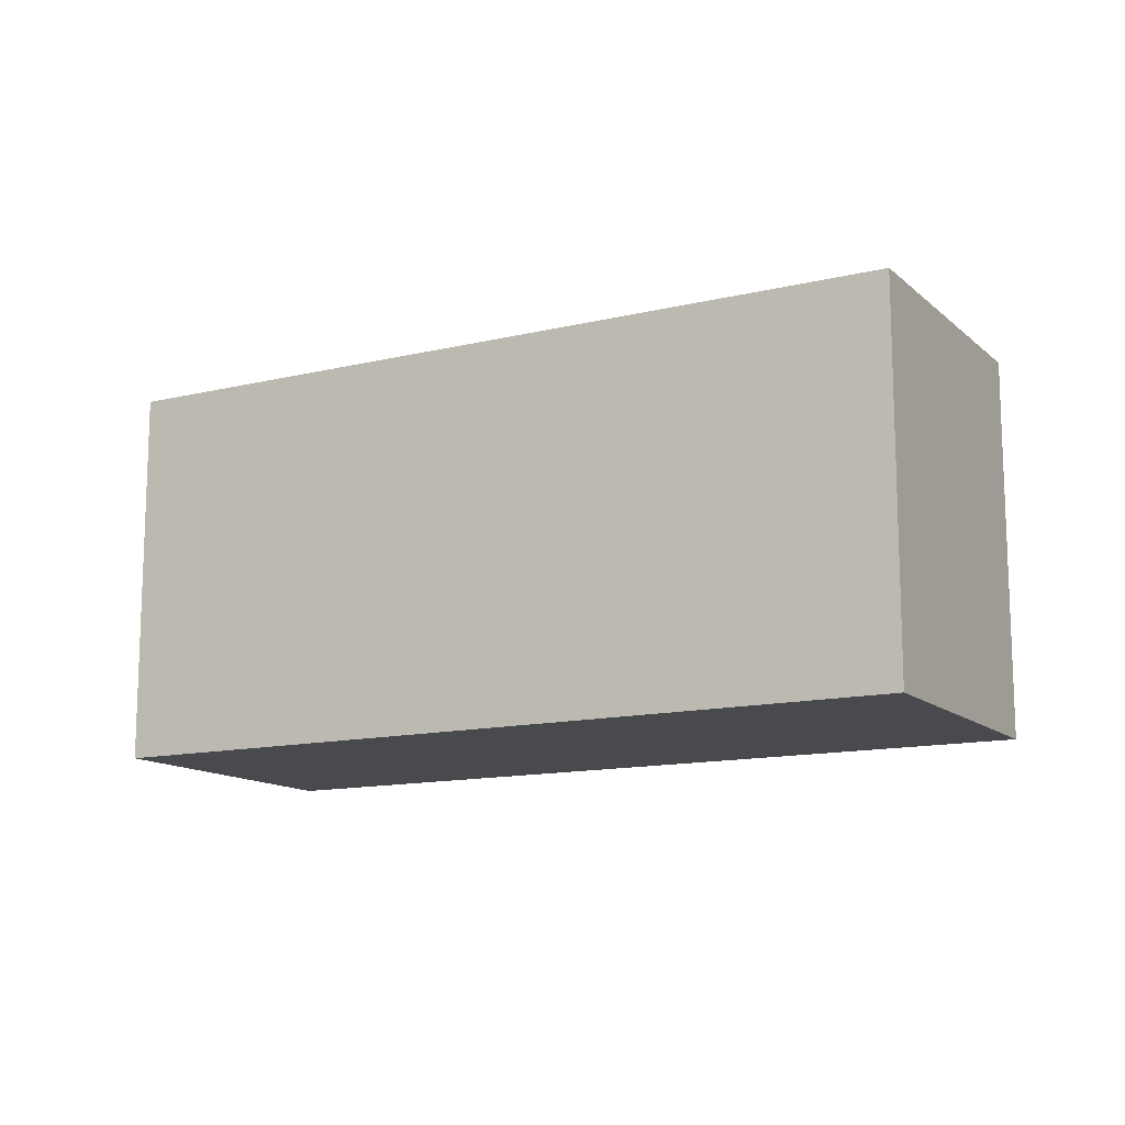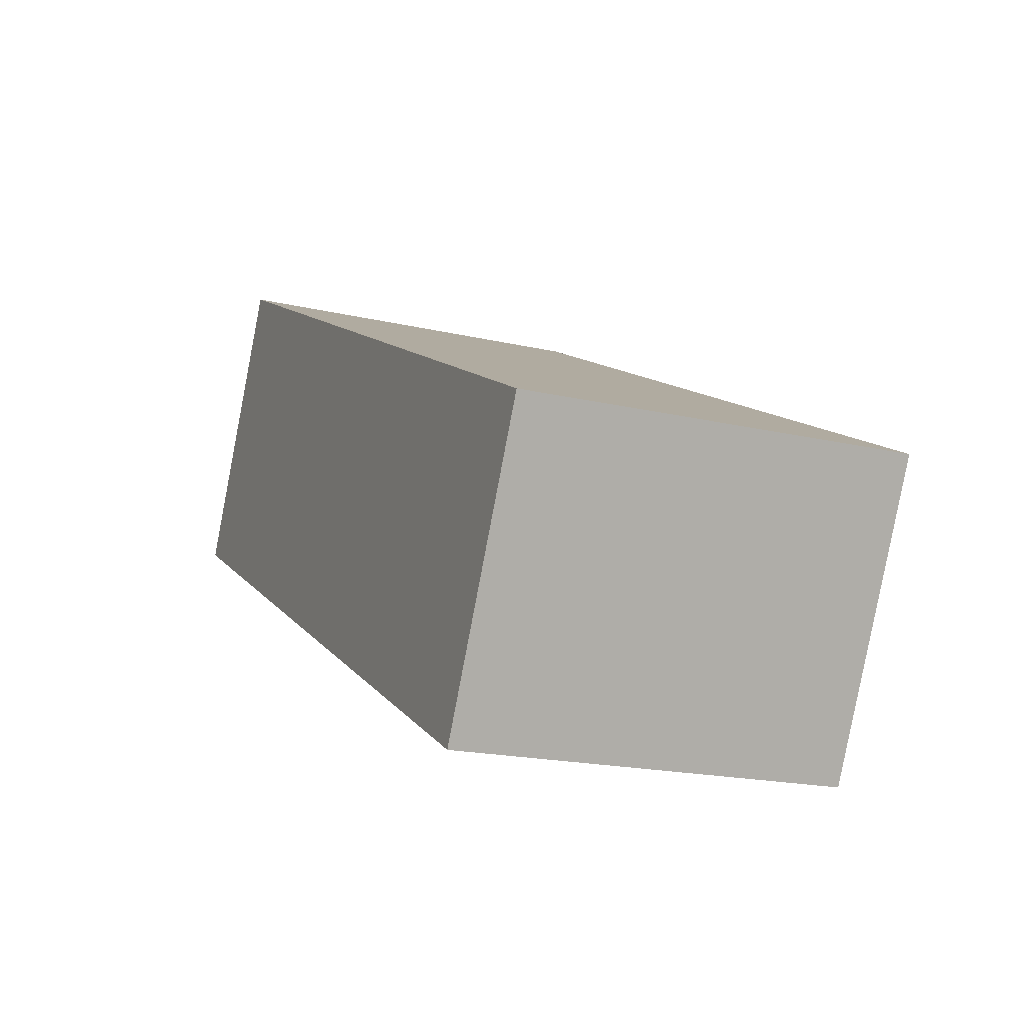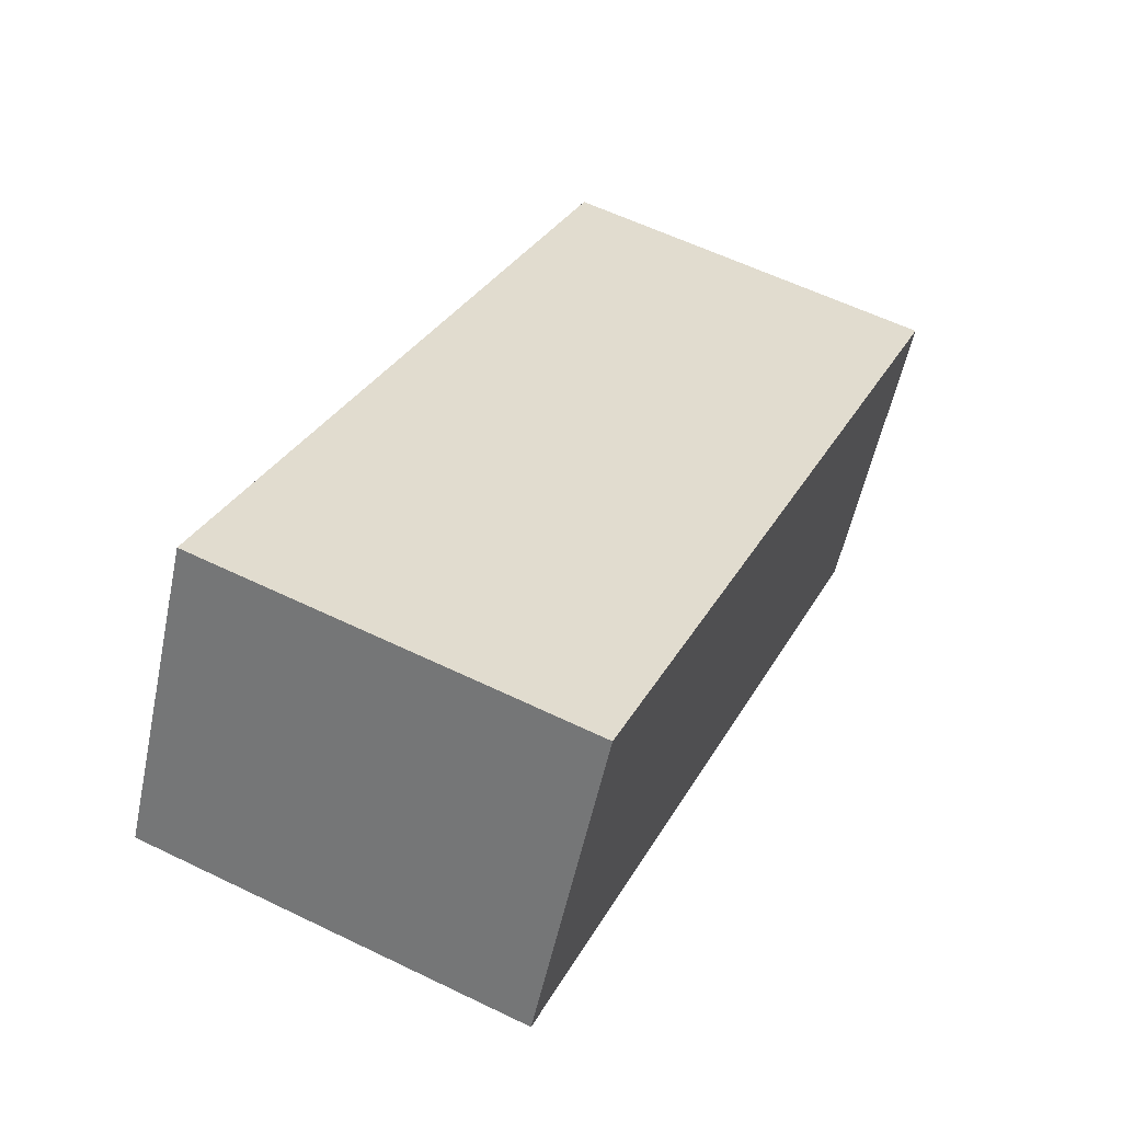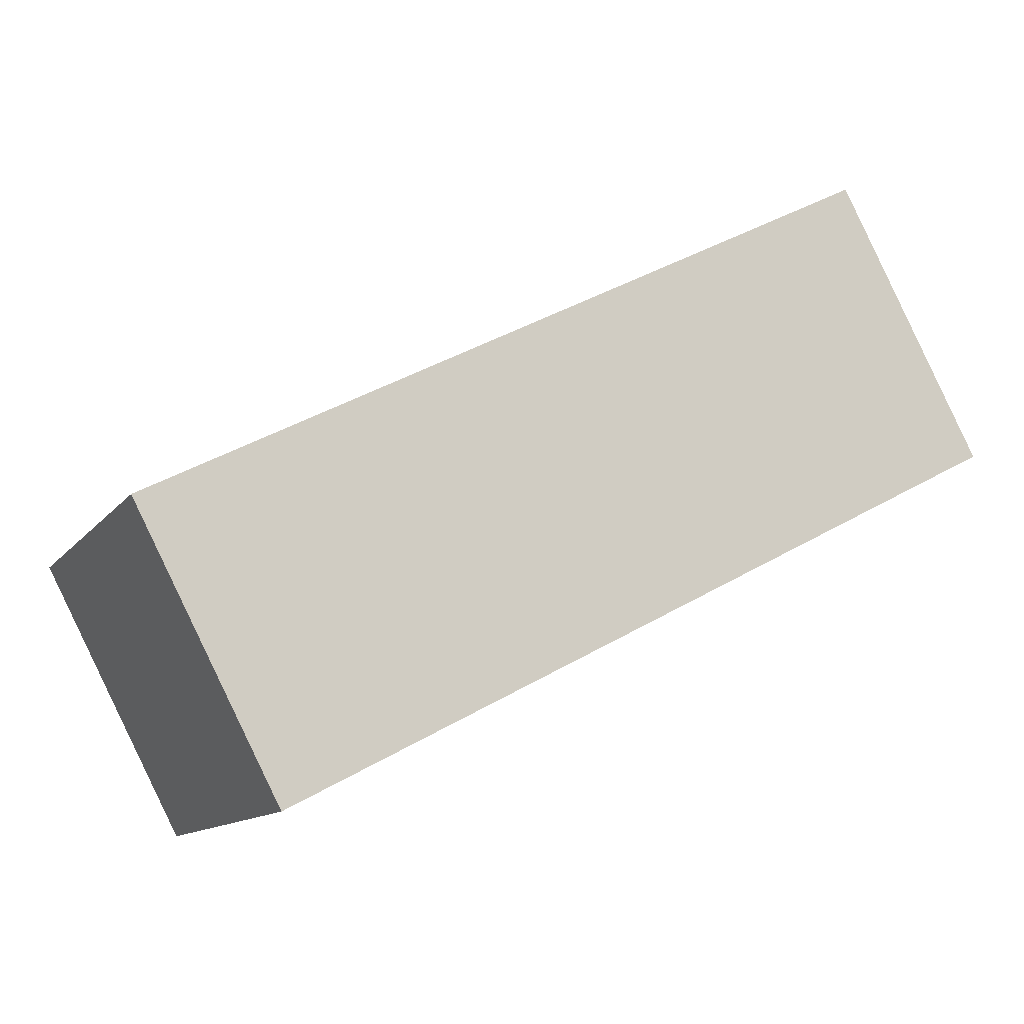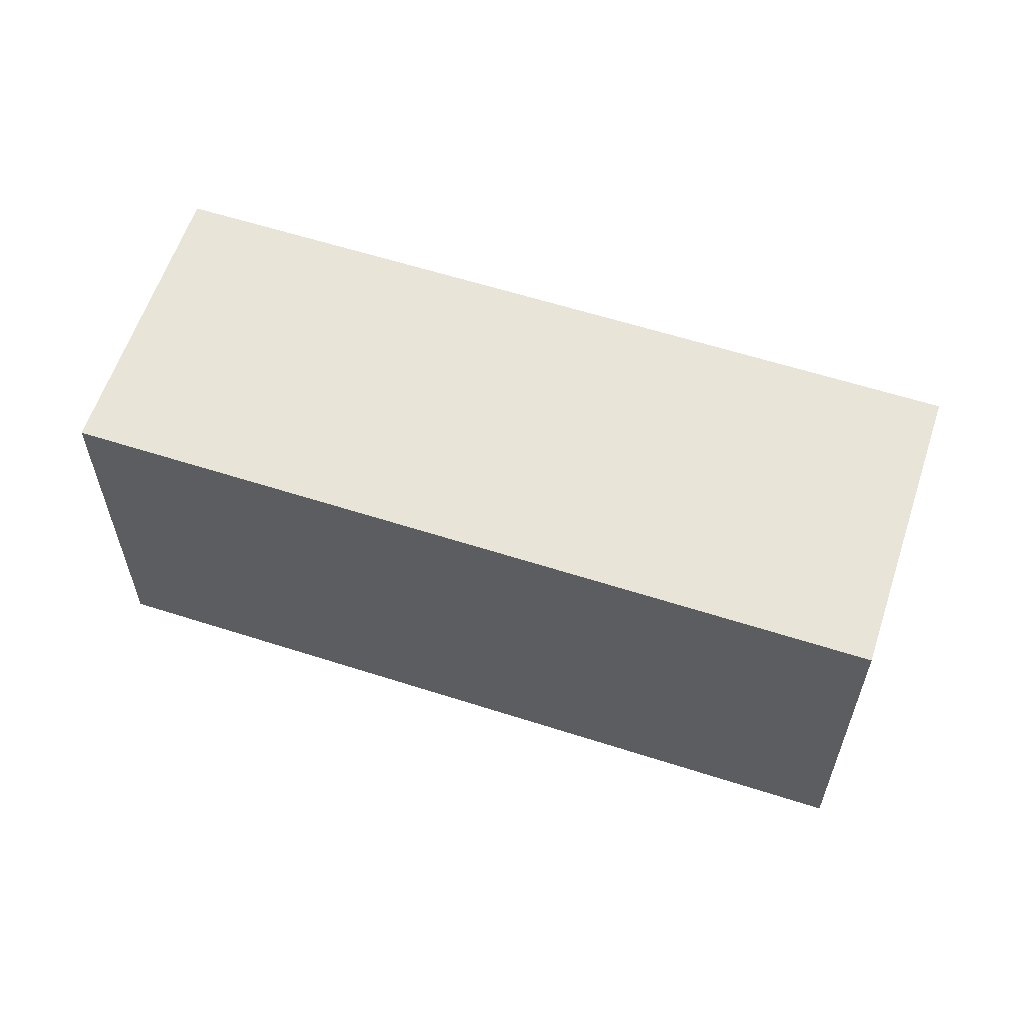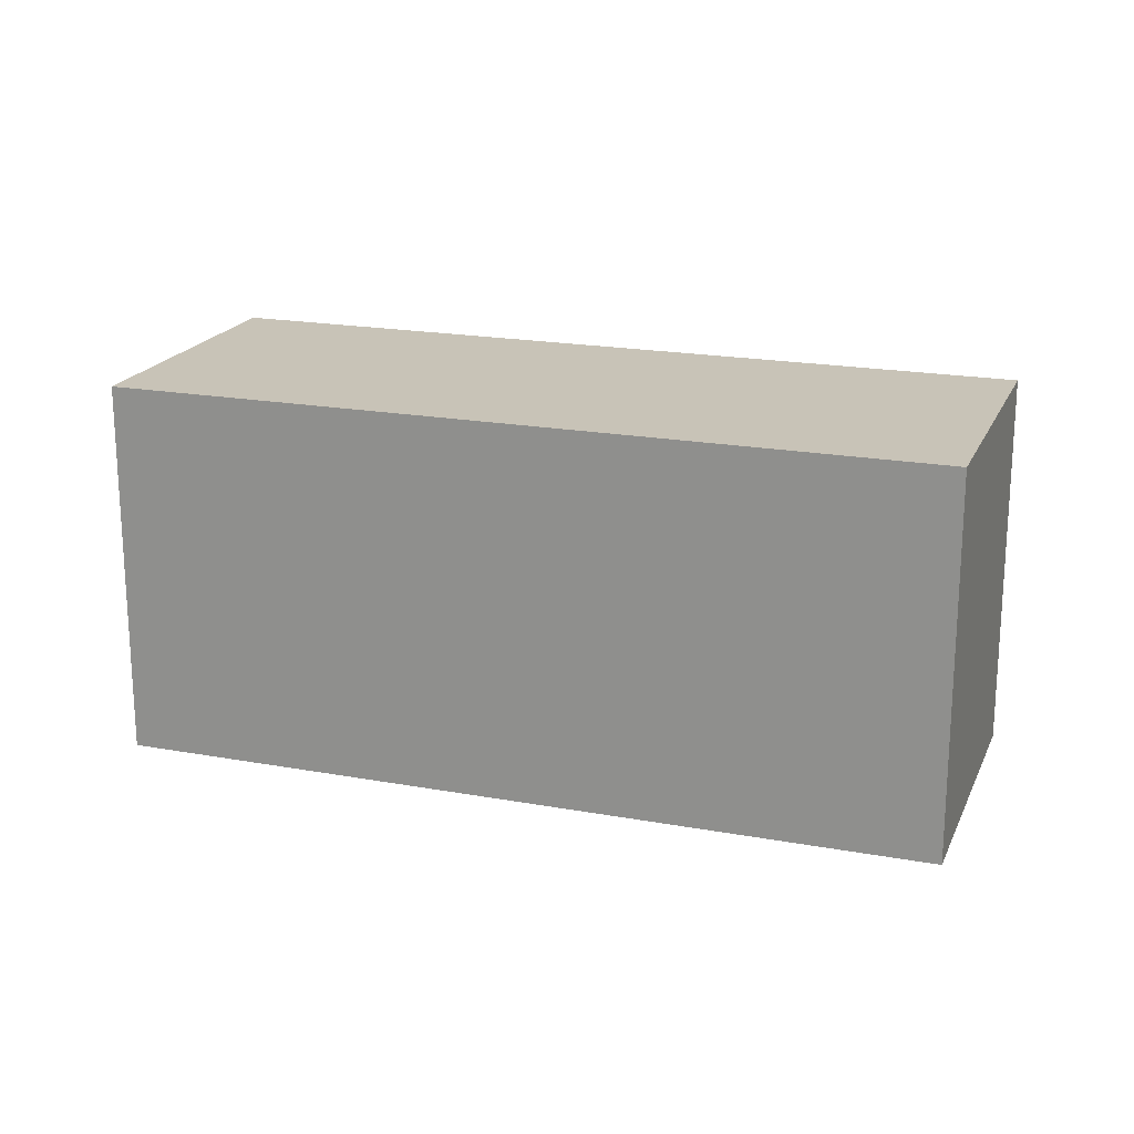
<metadata>
{"format":"obj","ext":"obj","renderer":"f3d","projection":"perspective","resolution":1024,"background":"white","views":[{"elev":-13.0,"azim":56.6,"up":"+Y"},{"elev":-18.9,"azim":66.1,"up":"+Z"},{"elev":59.6,"azim":-63.6,"up":"+Z"},{"elev":-12.0,"azim":157.6,"up":"+Z"},{"elev":59.9,"azim":-134.1,"up":"+Y"},{"elev":19.6,"azim":46.5,"up":"+Y"}]}
</metadata>
<code>
v -20.39 -1e-06 16.2
v -2.607 -1e-06 50.09
v -20.39 47.42 16.2
v -2.607 47.42 50.09
v 71.19 47.42 -31.85
v 88.97 47.42 2.032
v 71.19 -1e-06 -31.85
v 88.97 -1e-06 2.032
f 1 2 3
f 3 2 4
f 3 4 5
f 5 4 6
f 5 6 7
f 7 6 8
f 7 8 1
f 1 8 2
f 7 1 5
f 5 1 3
f 4 2 8 6

</code>
